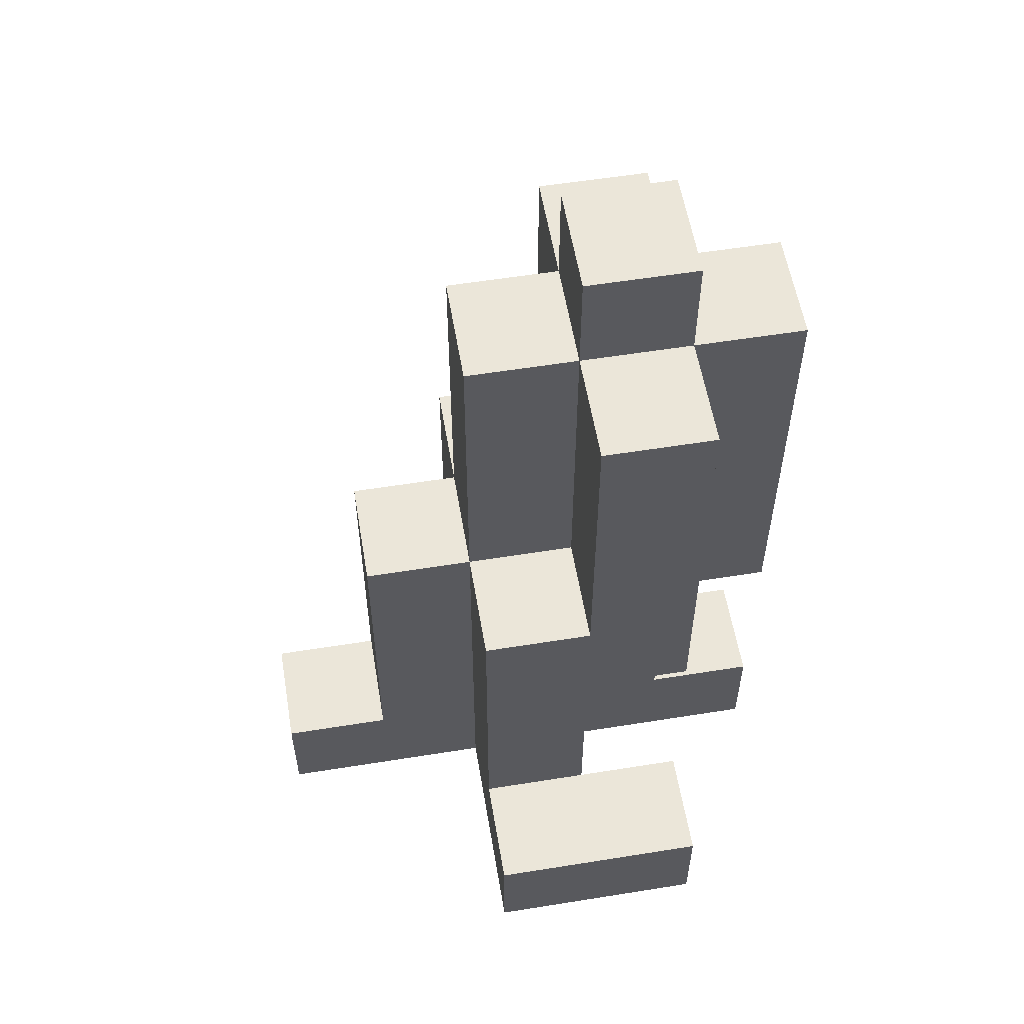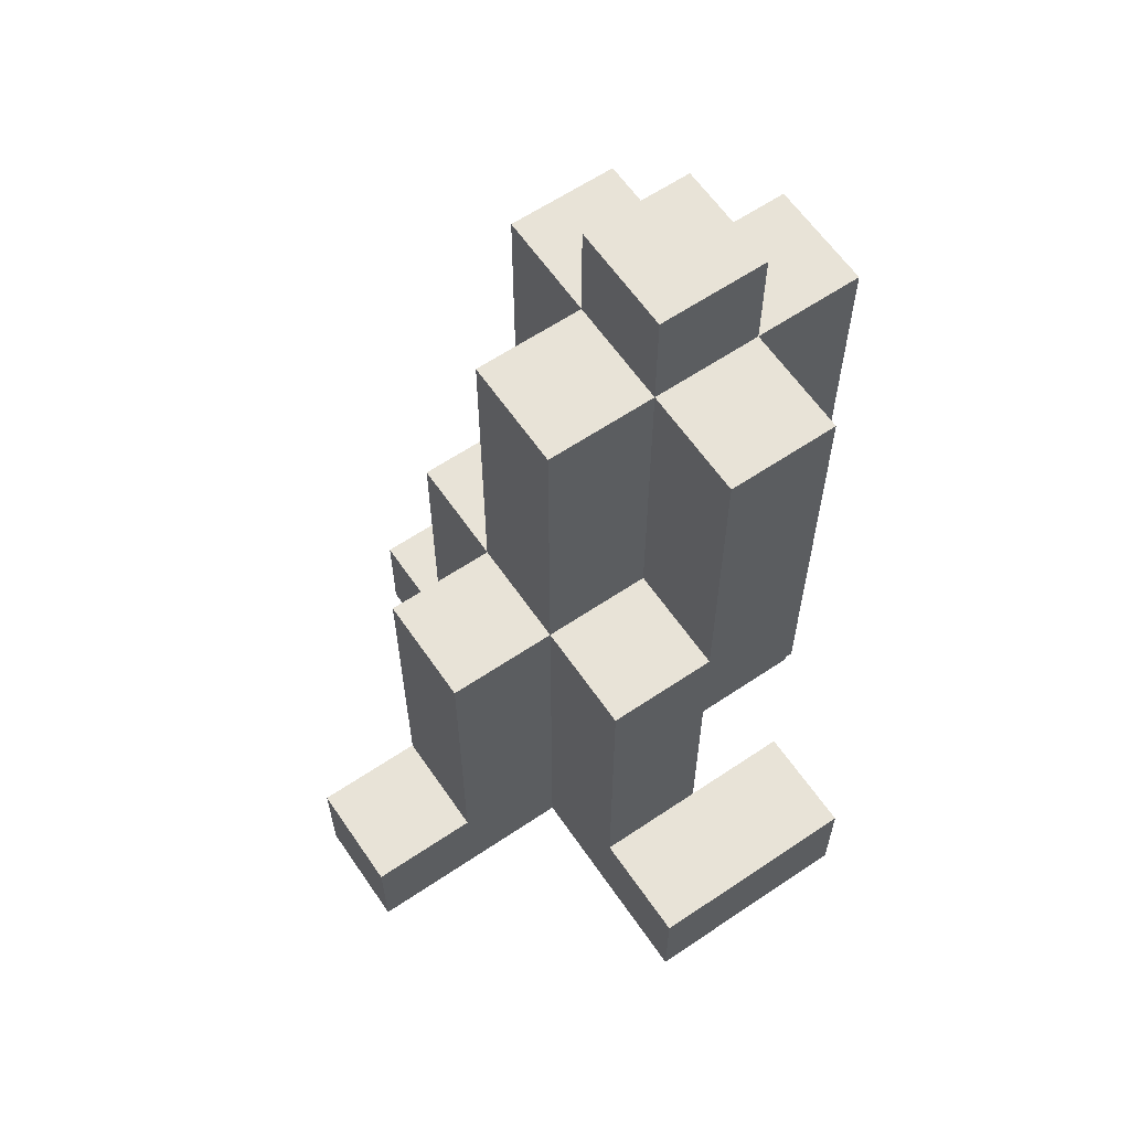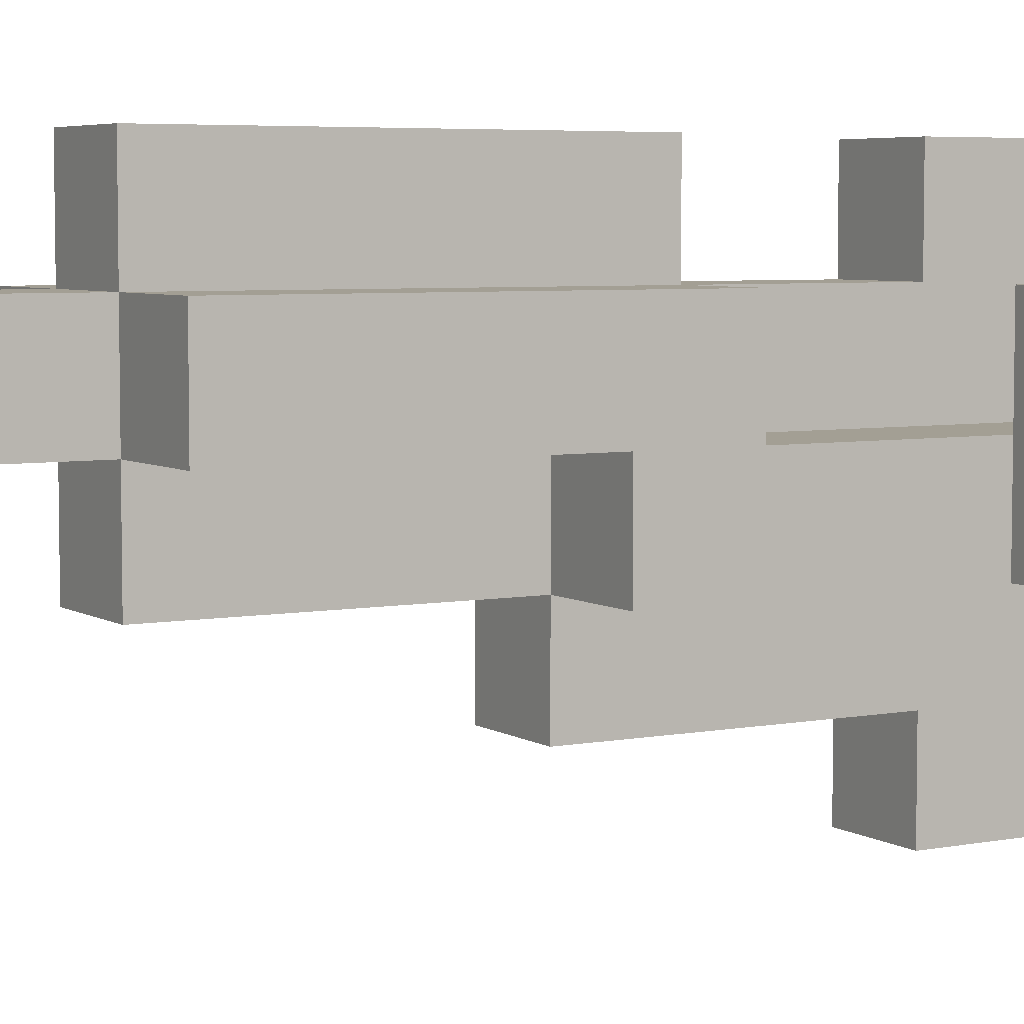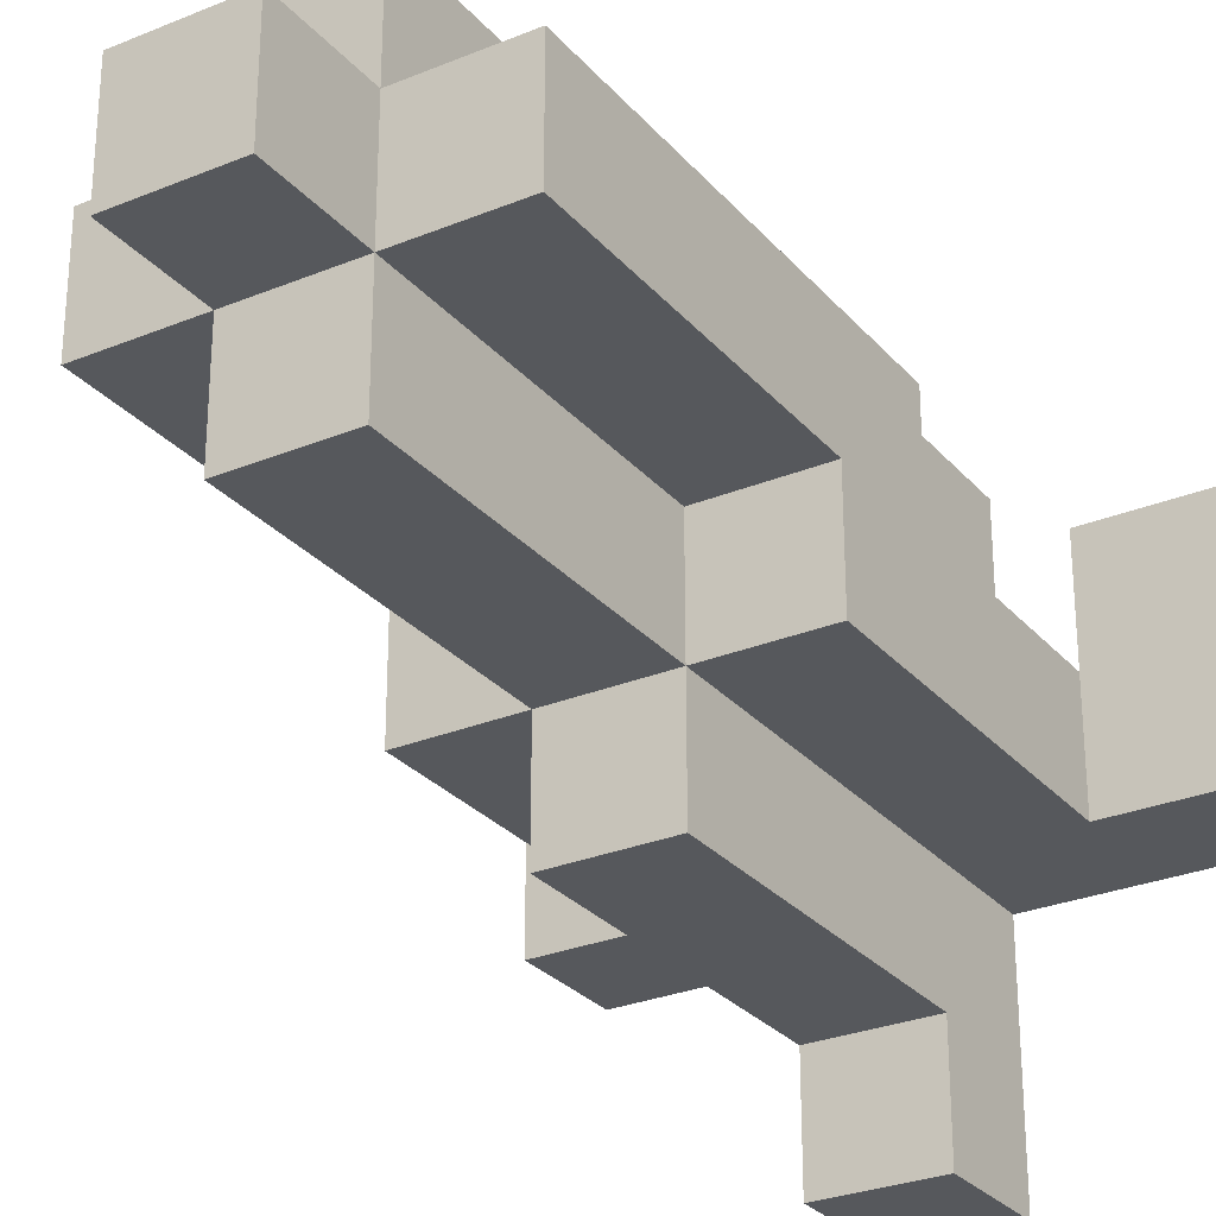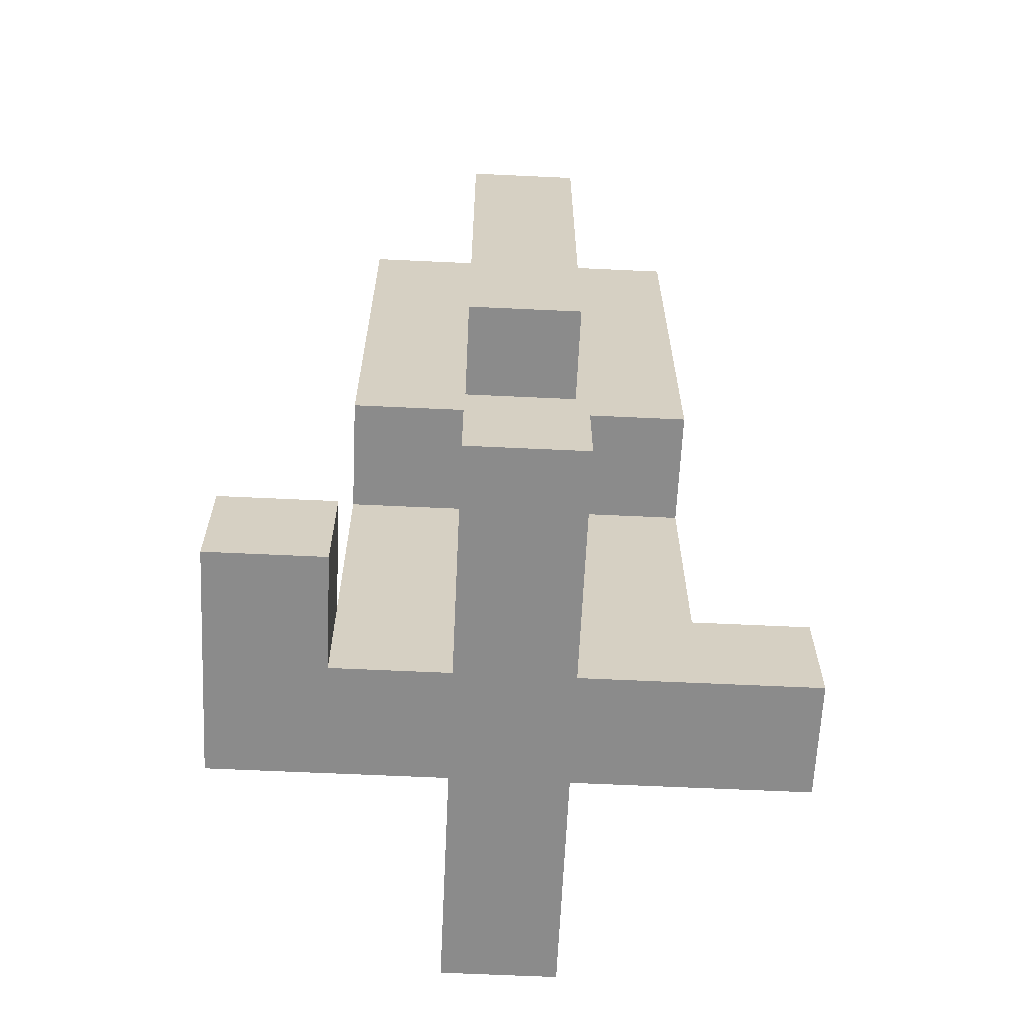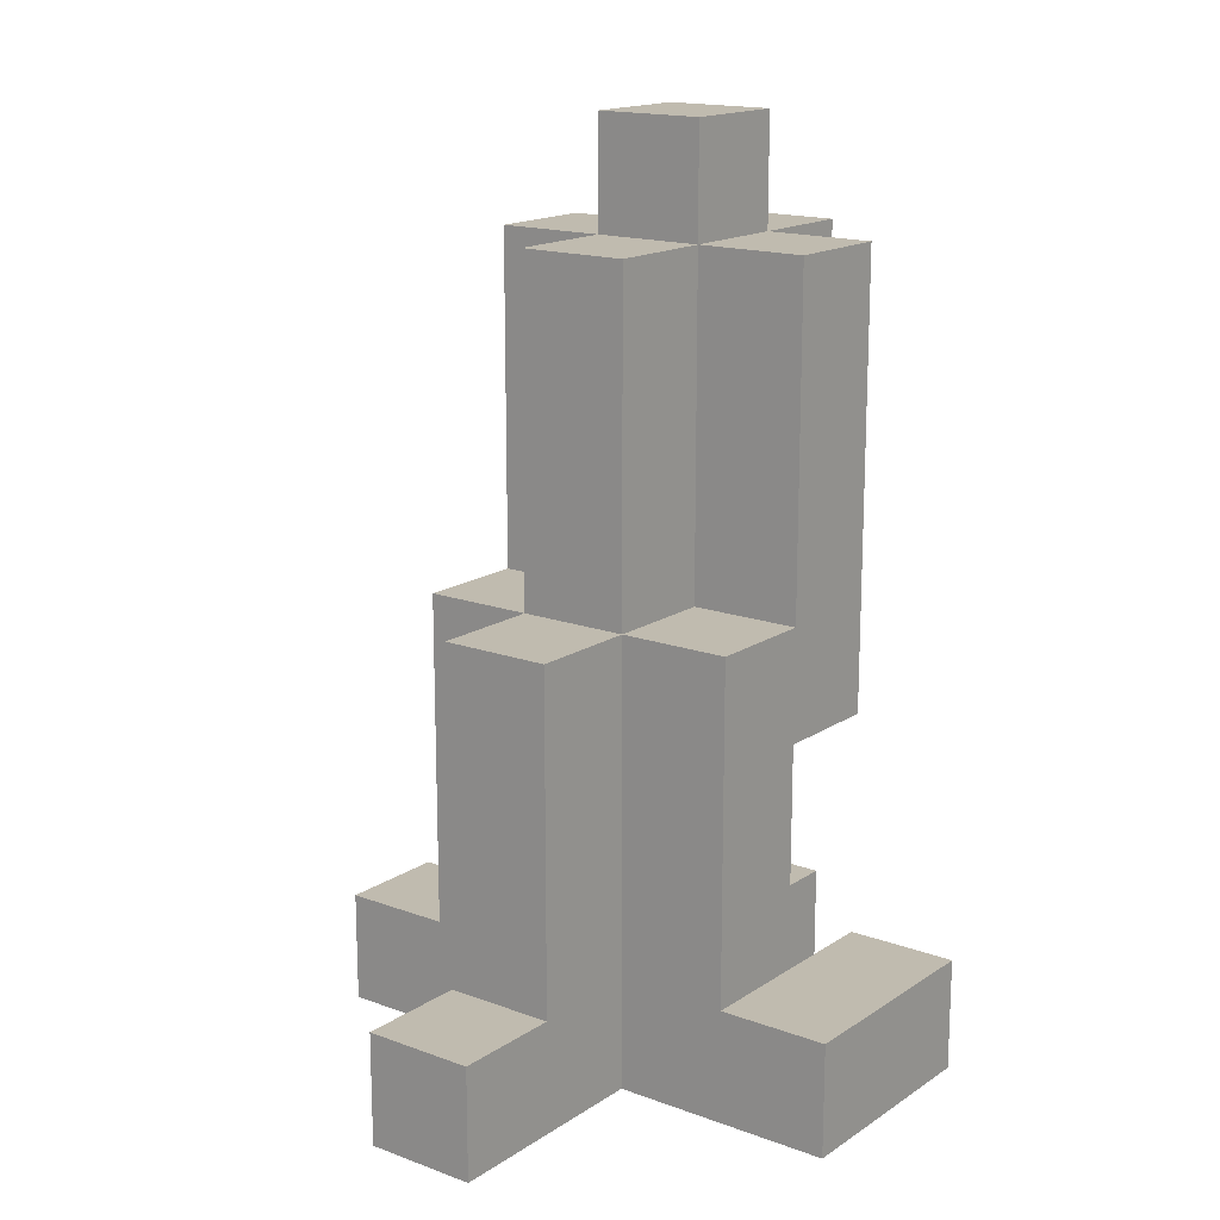
<metadata>
{"format":"obj","ext":"obj","renderer":"f3d","projection":"perspective","resolution":1024,"background":"white","views":[{"elev":57.0,"azim":-99.5,"up":"+Y"},{"elev":61.9,"azim":-124.4,"up":"+Y"},{"elev":5.4,"azim":-120.1,"up":"+Z"},{"elev":-28.2,"azim":-148.1,"up":"+Z"},{"elev":-63.9,"azim":-2.7,"up":"+Y"},{"elev":16.2,"azim":-142.9,"up":"+Y"}]}
</metadata>
<code>
o
v 0 2 -0.1
v 0 2 -0.3
v 0 2.1 -0.1
v 0 2.1 -0.3
v 0.1 2.1 -0.2
v 0.1 2.1 -0.3
v 0.1 2.3 -0.1
v 0.1 2.3 -0.2
v 0.1 2.4 -0.2
v 0.1 2.4 -0.3
v 0.1 2.6 -0.1
v 0.1 2.6 -0.2
v 0.1 2.7 -0.1
v 0.1 2.7 -0.2
v 0.2 2 0
v 0.2 2 -0.2
v 0.2 2 -0.3
v 0.2 2 -0.5
v 0.2 2.1 0
v 0.2 2.1 -0.1
v 0.2 2.1 -0.4
v 0.2 2.1 -0.5
v 0.2 2.3 0
v 0.2 2.3 -0.1
v 0.2 2.3 -0.2
v 0.2 2.4 -0.2
v 0.2 2.4 -0.3
v 0.2 2.4 -0.4
v 0.2 2.6 0
v 0.2 2.6 -0.1
v 0.2 2.6 -0.2
v 0.2 2.6 -0.3
v 0.2 2.7 0
v 0.2 2.7 -0.1
v 0.2 2.7 -0.2
v 0.2 2.7 -0.3
v 0.2 2.8 -0.1
v 0.2 2.8 -0.2
v 0.1 2 -0.1
v 0.1 2 -0.2
v 0.1 2.1 -0.1
v 0.1 2.1 -0.2
v 0.3 2 0
v 0.3 2 -0.2
v 0.3 2 -0.3
v 0.3 2 -0.5
v 0.3 2.1 0
v 0.3 2.1 -0.1
v 0.3 2.1 -0.4
v 0.3 2.1 -0.5
v 0.3 2.3 0
v 0.3 2.3 -0.1
v 0.3 2.3 -0.2
v 0.3 2.4 -0.2
v 0.3 2.4 -0.3
v 0.3 2.4 -0.4
v 0.3 2.6 0
v 0.3 2.6 -0.1
v 0.3 2.6 -0.2
v 0.3 2.6 -0.3
v 0.3 2.7 0
v 0.3 2.7 -0.1
v 0.3 2.7 -0.2
v 0.3 2.7 -0.3
v 0.3 2.8 -0.1
v 0.3 2.8 -0.2
v 0.4 2.1 -0.2
v 0.4 2.1 -0.3
v 0.4 2.3 -0.1
v 0.4 2.3 -0.2
v 0.4 2.4 -0.2
v 0.4 2.4 -0.3
v 0.4 2.6 -0.1
v 0.4 2.6 -0.2
v 0.4 2.7 -0.1
v 0.4 2.7 -0.2
v 0.5 2 -0.2
v 0.5 2 -0.3
v 0.5 2.1 -0.2
v 0.5 2.1 -0.3
v 0.2 2 0
v 0.2 2.1 0
v 0.2 2.3 0
v 0.2 2.6 0
v 0.2 2.7 0
v 0.3 2 0
v 0.3 2.1 0
v 0.3 2.3 0
v 0.3 2.6 0
v 0.3 2.7 0
v 0 2 -0.1
v 0 2.1 -0.1
v 0.1 2 -0.1
v 0.1 2.1 -0.1
v 0.1 2.3 -0.1
v 0.1 2.6 -0.1
v 0.1 2.7 -0.1
v 0.2 2.1 -0.1
v 0.2 2.3 -0.1
v 0.2 2.6 -0.1
v 0.2 2.7 -0.1
v 0.2 2.8 -0.1
v 0.3 2.1 -0.1
v 0.3 2.3 -0.1
v 0.3 2.6 -0.1
v 0.3 2.7 -0.1
v 0.3 2.8 -0.1
v 0.4 2.3 -0.1
v 0.4 2.6 -0.1
v 0.4 2.7 -0.1
v 0.1 2 -0.2
v 0.1 2.1 -0.2
v 0.1 2.3 -0.2
v 0.2 2 -0.2
v 0.2 2.3 -0.2
v 0.3 2 -0.2
v 0.3 2.3 -0.2
v 0.4 2.1 -0.2
v 0.4 2.3 -0.2
v 0.5 2 -0.2
v 0.5 2.1 -0.2
v 0.1 2.4 -0.2
v 0.1 2.6 -0.2
v 0.1 2.7 -0.2
v 0.2 2.4 -0.2
v 0.2 2.6 -0.2
v 0.2 2.7 -0.2
v 0.2 2.8 -0.2
v 0.3 2.4 -0.2
v 0.3 2.6 -0.2
v 0.3 2.7 -0.2
v 0.3 2.8 -0.2
v 0.4 2.4 -0.2
v 0.4 2.6 -0.2
v 0.4 2.7 -0.2
v 0 2 -0.3
v 0 2.1 -0.3
v 0.1 2.1 -0.3
v 0.1 2.4 -0.3
v 0.2 2 -0.3
v 0.2 2.4 -0.3
v 0.2 2.6 -0.3
v 0.2 2.7 -0.3
v 0.3 2 -0.3
v 0.3 2.4 -0.3
v 0.3 2.6 -0.3
v 0.3 2.7 -0.3
v 0.4 2.1 -0.3
v 0.4 2.4 -0.3
v 0.5 2 -0.3
v 0.5 2.1 -0.3
v 0.2 2.1 -0.4
v 0.2 2.4 -0.4
v 0.3 2.1 -0.4
v 0.3 2.4 -0.4
v 0.2 2 -0.5
v 0.2 2.1 -0.5
v 0.3 2 -0.5
v 0.3 2.1 -0.5
v 0.2 2 0
v 0.3 2 0
v 0 2 -0.1
v 0.1 2 -0.1
v 0.1 2 -0.2
v 0.2 2 -0.2
v 0.3 2 -0.2
v 0.5 2 -0.2
v 0 2 -0.3
v 0.2 2 -0.3
v 0.3 2 -0.3
v 0.5 2 -0.3
v 0.2 2 -0.5
v 0.3 2 -0.5
v 0.2 2.3 0
v 0.3 2.3 0
v 0.1 2.3 -0.1
v 0.2 2.3 -0.1
v 0.3 2.3 -0.1
v 0.4 2.3 -0.1
v 0.1 2.3 -0.2
v 0.2 2.3 -0.2
v 0.3 2.3 -0.2
v 0.4 2.3 -0.2
v 0.2 2.1 0
v 0.3 2.1 0
v 0 2.1 -0.1
v 0.1 2.1 -0.1
v 0.2 2.1 -0.1
v 0.3 2.1 -0.1
v 0.1 2.1 -0.2
v 0.4 2.1 -0.2
v 0.5 2.1 -0.2
v 0 2.1 -0.3
v 0.1 2.1 -0.3
v 0.4 2.1 -0.3
v 0.5 2.1 -0.3
v 0.2 2.1 -0.4
v 0.3 2.1 -0.4
v 0.2 2.1 -0.5
v 0.3 2.1 -0.5
v 0.1 2.4 -0.2
v 0.2 2.4 -0.2
v 0.3 2.4 -0.2
v 0.4 2.4 -0.2
v 0.1 2.4 -0.3
v 0.2 2.4 -0.3
v 0.3 2.4 -0.3
v 0.4 2.4 -0.3
v 0.2 2.4 -0.4
v 0.3 2.4 -0.4
v 0.2 2.7 0
v 0.3 2.7 0
v 0.1 2.7 -0.1
v 0.2 2.7 -0.1
v 0.3 2.7 -0.1
v 0.4 2.7 -0.1
v 0.1 2.7 -0.2
v 0.2 2.7 -0.2
v 0.3 2.7 -0.2
v 0.4 2.7 -0.2
v 0.2 2.7 -0.3
v 0.3 2.7 -0.3
v 0.2 2.8 -0.1
v 0.3 2.8 -0.1
v 0.2 2.8 -0.2
v 0.3 2.8 -0.2
f 3 2 1
f 4 2 3
f 8 6 5
f 9 6 8
f 9 8 7
f 10 6 9
f 11 9 7
f 12 9 11
f 13 12 11
f 14 12 13
f 19 16 15
f 20 16 19
f 21 18 17
f 22 18 21
f 24 16 20
f 25 16 24
f 27 21 17
f 28 21 27
f 29 24 23
f 30 24 29
f 31 27 26
f 32 27 31
f 33 30 29
f 34 30 33
f 35 32 31
f 36 32 35
f 37 35 34
f 38 35 37
f 39 40 41
f 41 40 42
f 43 44 47
f 47 44 48
f 45 46 49
f 49 46 50
f 48 44 52
f 52 44 53
f 45 49 55
f 55 49 56
f 51 52 57
f 57 52 58
f 54 55 59
f 59 55 60
f 57 58 61
f 61 58 62
f 59 60 63
f 63 60 64
f 62 63 65
f 65 63 66
f 67 68 70
f 70 68 71
f 69 70 71
f 71 68 72
f 69 71 73
f 73 71 74
f 73 74 75
f 75 74 76
f 77 78 79
f 79 78 80
f 86 82 81
f 87 82 86
f 88 84 83
f 89 85 84
f 89 84 88
f 90 85 89
f 93 92 91
f 94 92 93
f 99 96 95
f 100 97 96
f 100 96 99
f 101 97 100
f 103 99 98
f 104 99 103
f 106 102 101
f 107 102 106
f 108 105 104
f 109 106 105
f 109 105 108
f 110 106 109
f 114 112 111
f 114 113 112
f 115 113 114
f 118 117 116
f 119 117 118
f 120 118 116
f 121 118 120
f 122 123 125
f 123 124 126
f 125 123 126
f 126 124 127
f 127 128 131
f 131 128 132
f 129 130 133
f 130 131 134
f 133 130 134
f 134 131 135
f 136 137 138
f 136 138 140
f 138 139 140
f 140 139 141
f 141 142 145
f 142 143 146
f 145 142 146
f 146 143 147
f 144 145 148
f 148 145 149
f 144 148 150
f 150 148 151
f 152 153 154
f 154 153 155
f 156 157 158
f 158 157 159
f 164 163 162
f 165 161 160
f 166 161 165
f 168 164 162
f 168 167 166
f 168 166 165
f 168 165 164
f 169 167 168
f 170 167 169
f 171 167 170
f 172 170 169
f 173 170 172
f 177 175 174
f 178 175 177
f 180 177 176
f 181 177 180
f 182 179 178
f 183 179 182
f 184 185 188
f 188 185 189
f 186 187 190
f 186 190 193
f 193 190 194
f 191 192 195
f 195 192 196
f 197 198 199
f 199 198 200
f 201 202 205
f 205 202 206
f 203 204 207
f 207 204 208
f 206 207 209
f 209 207 210
f 211 212 214
f 214 212 215
f 213 214 217
f 217 214 218
f 215 216 219
f 219 216 220
f 218 219 221
f 221 219 222
f 223 224 225
f 225 224 226

</code>
